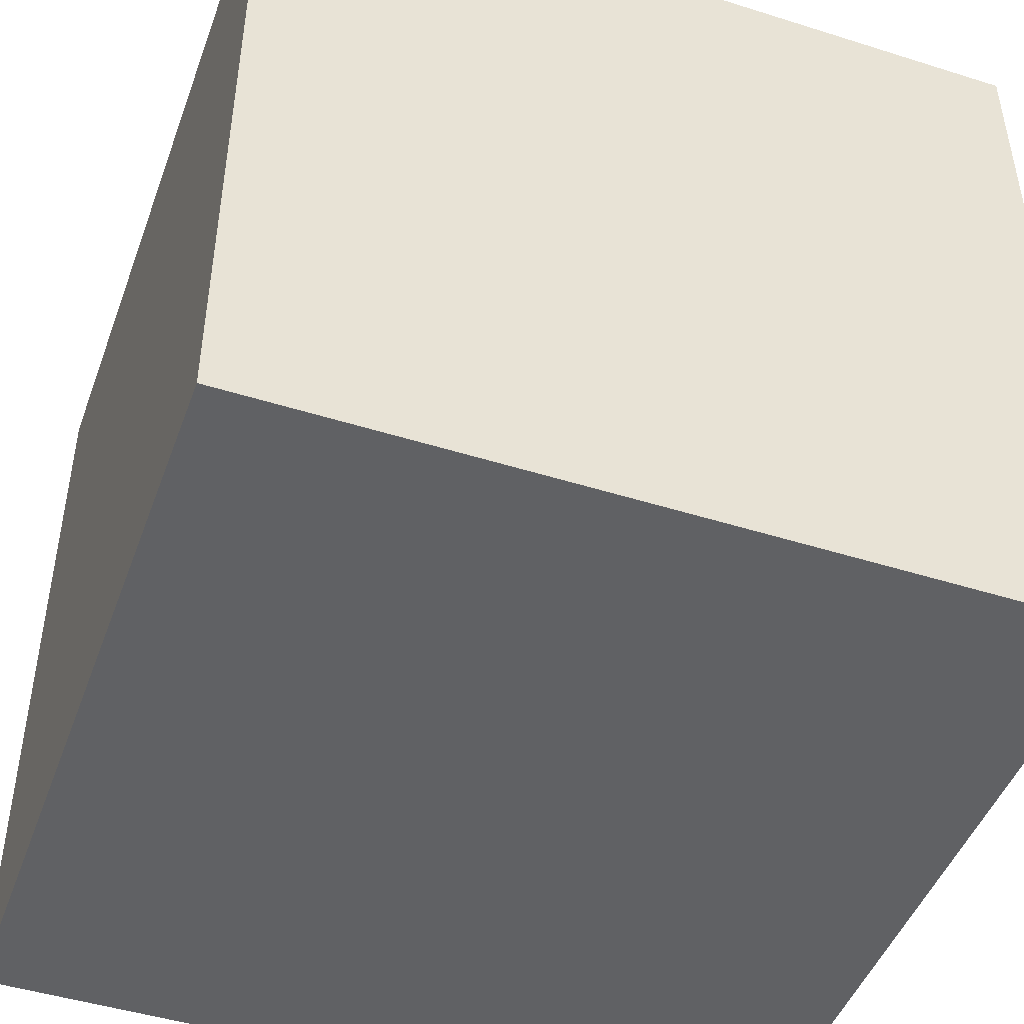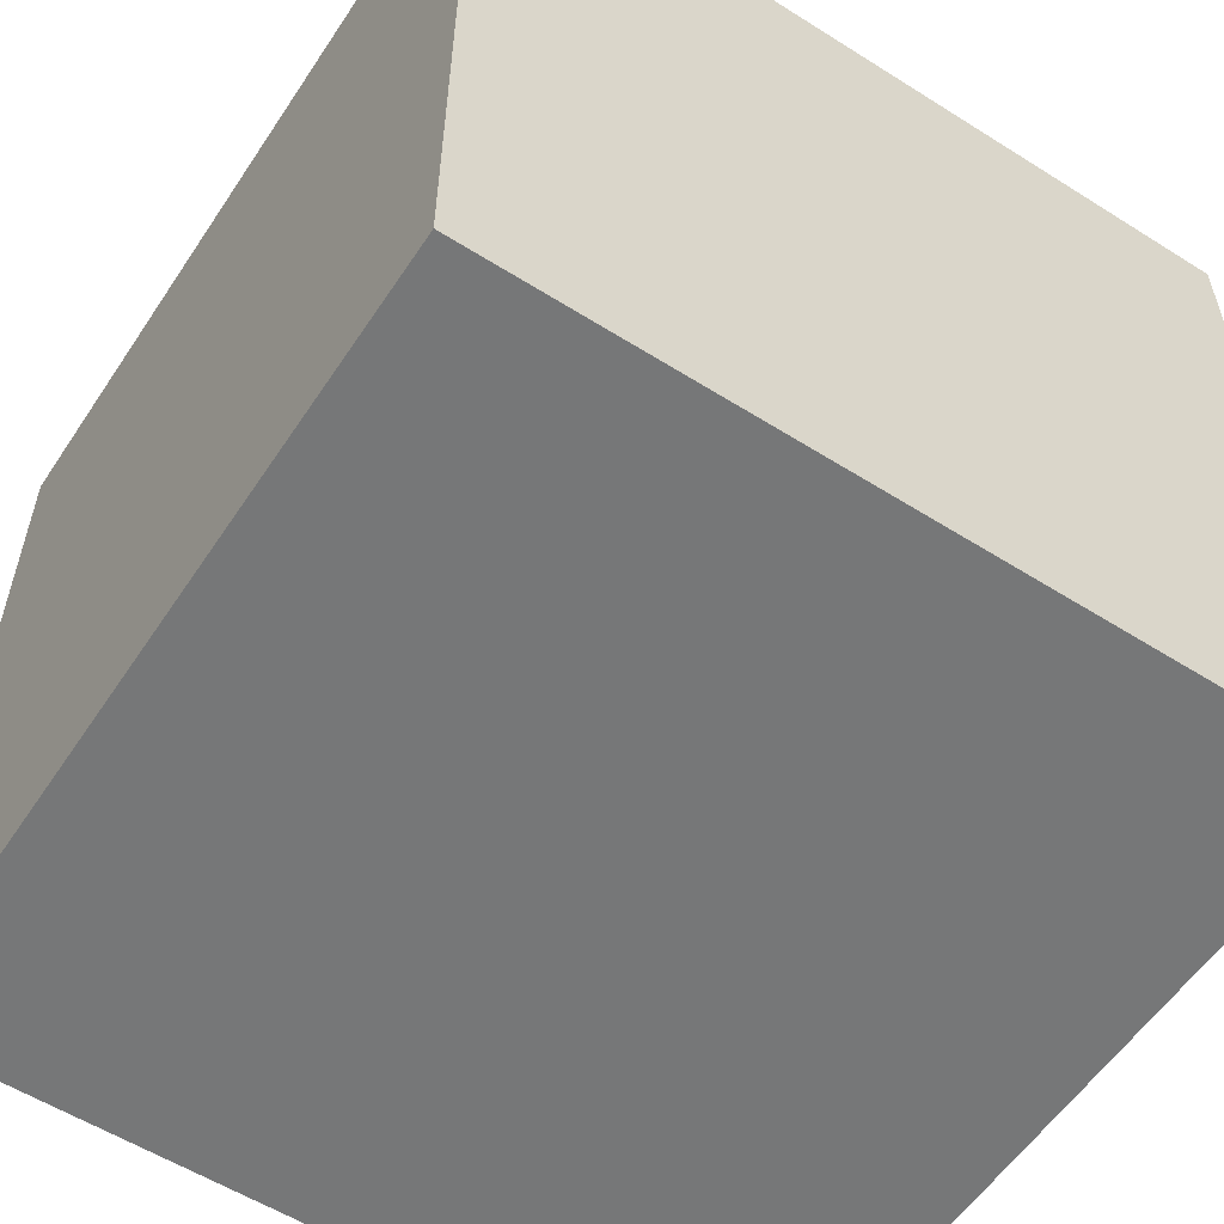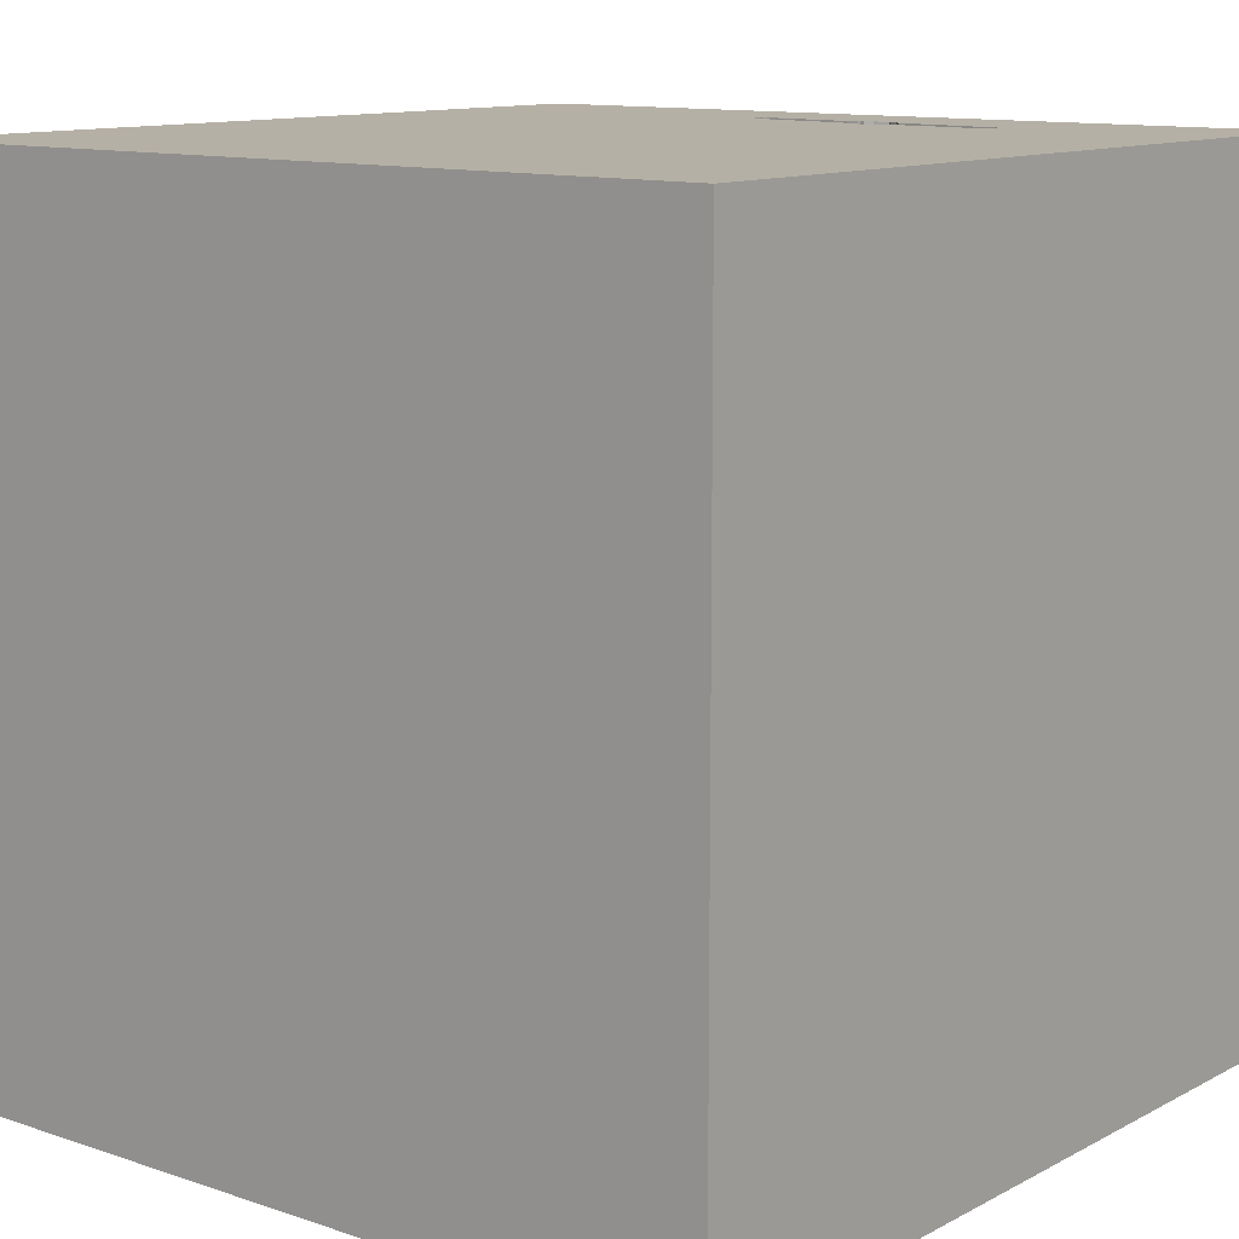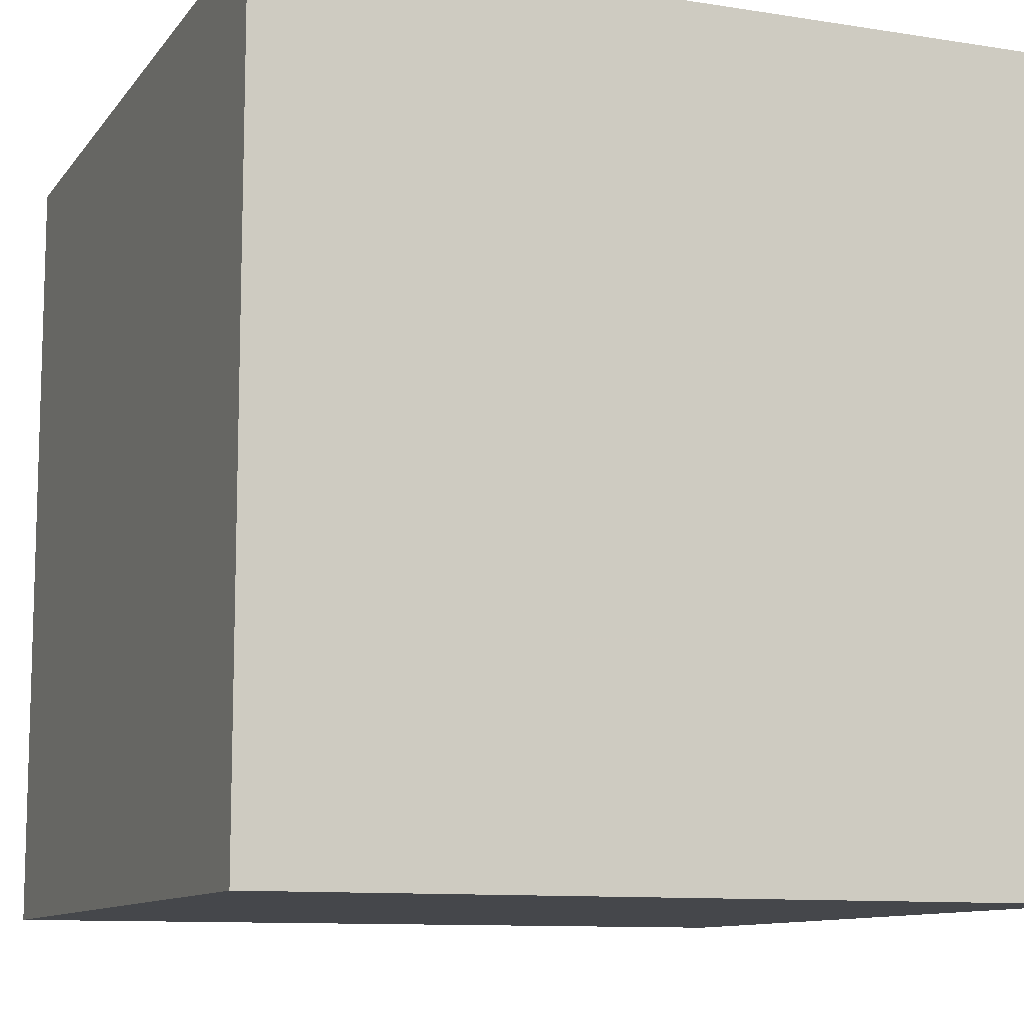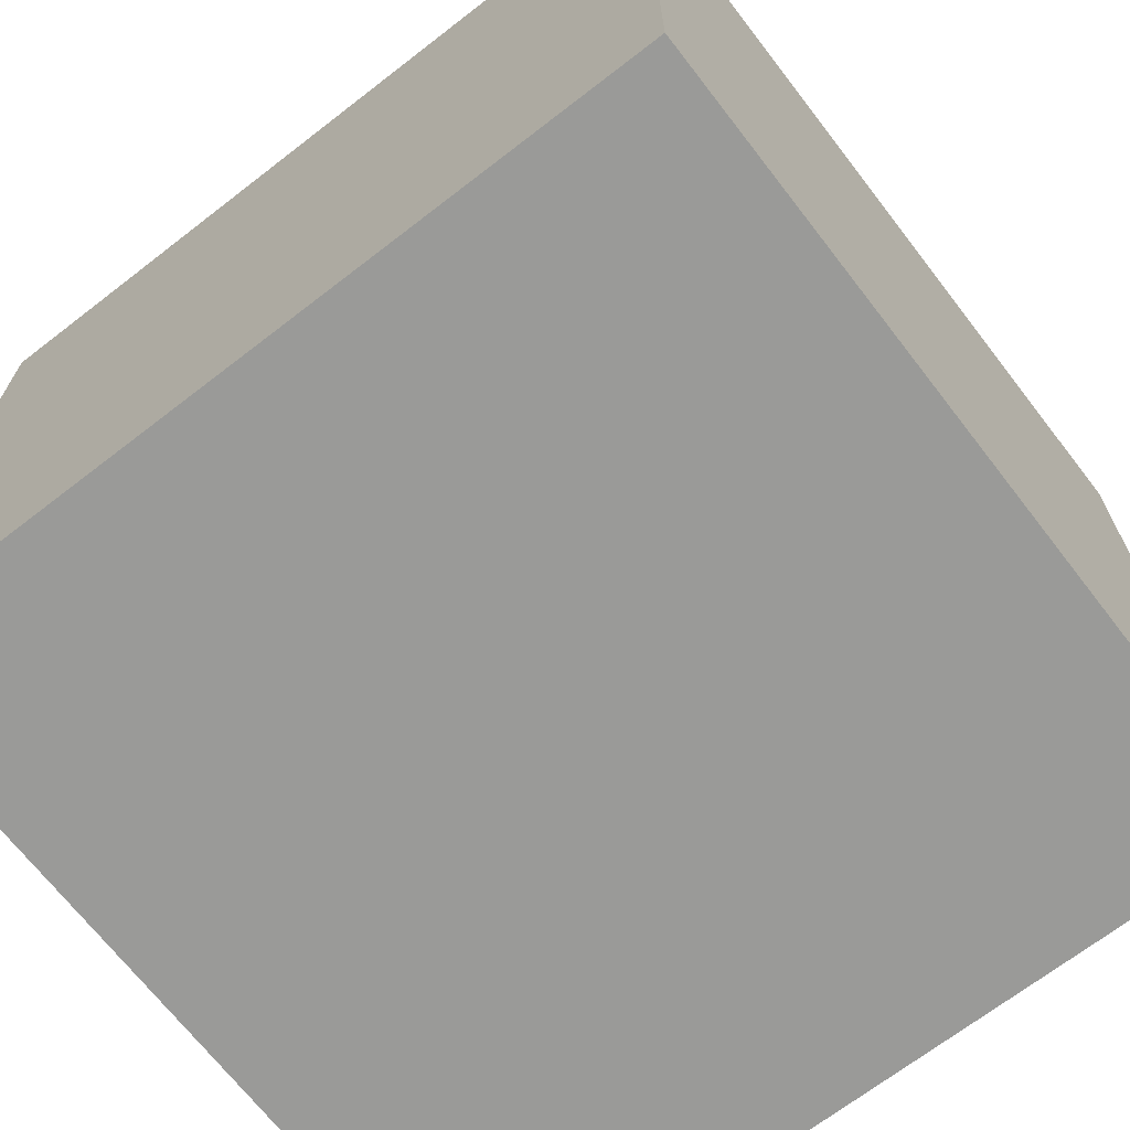
<metadata>
{"format":"obj","ext":"obj","renderer":"f3d","projection":"perspective","resolution":1024,"background":"white","views":[{"elev":-46.8,"azim":70.3,"up":"+Z"},{"elev":-57.0,"azim":-123.3,"up":"+Y"},{"elev":11.7,"azim":128.9,"up":"+Y"},{"elev":-10.5,"azim":-21.8,"up":"+Z"},{"elev":-69.2,"azim":-52.3,"up":"+Z"}]}
</metadata>
<code>
o watch_174
v -0.9865 1.5 -0.1674
v -0.9865 1.4 -0.1674
v -1.157 1.5 -0.2045
v -1.13 1.5 -0.1029
v -1.126 1.5 -0.09378
v -1.126 1.4 -0.09378
v -0.957 0.5664 -1.5
v -1.042 -0.07812 -1.5
v -0.8854 1.25 -1.5
v -1.172 -1.5 -0.2604
v -1.211 -1.5 1.107
v -0.8333 -1.5 -0.625
v -0.8333 -1.5 -1.5
v -0.8333 -1.5 -1.198
v -0.8333 -1.5 1.5
v -0.651 -1.5 1.042
v -1.042 1.276 1.5
v -0.6771 1.5 0.4688
v -0.4297 1.5 -0.2279
v -0.8594 1.5 1.107
v -0.8333 1.5 -1.5
v -0.9049 1.5 -0.9766
v -1.016 1.5 -0.4872
v -0.9896 1.5 1.5
v -1.057 1.5 0.1793
v -1.018 1.5 -0.3781
v -0.6055 -1.113 -1.5
v -0.8333 0.8854 1.5
v -1.005 1.5 -0.6306
v -1.005 1.4 -0.6306
v -1.104 1.5 -0.4567
v -1.13 1.4 -0.1029
v -1.083 1.5 -0.662
v 0.3125 -1.094 1.5
v 0.4167 0.2083 -1.5
v 0.1823 0.4818 1.5
v 0.4167 -0.2214 1.5
v 0.4167 1.042 -1.5
v 0.4427 1.25 1.5
v 0.09766 -0.651 -1.5
v 0.2083 -1.5 -0.8333
v 0.4167 -1.5 0.4687
v 0.5469 -1.5 -0.2214
v 0.3906 -1.5 1.198
v 0.4687 -1.5 -1.5
v 0.2083 -1.5 -1.25
v 0.1562 -1.5 -0.4167
v 0.4687 -1.5 1.5
v 0.5469 1.5 -0.2604
v 0.3516 1.5 0.8333
v 0.4167 1.5 -1.5
v 0.4427 1.5 -1.25
v 0.2083 1.5 1.5
v 0.1302 -1.289 -1.5
v -1.019 1.5 -0.2827
v -0.9882 1.5 -0.2119
v -1.167 1.5 -0.1918
v -1.167 1.4 -0.1918
v -1 1.5 -0.2349
v -1 1.4 -0.2349
v -0.1823 -1.146 1.5
v -0.1823 0.3906 -1.5
v -0.05208 -0 1.5
v -0.2083 1.198 -1.5
v 0.02604 1.094 1.5
v -0.1562 -0.4688 1.5
v 0 -1.5 0.05208
v -0.2083 -1.5 1.146
v -0.1823 -1.5 0.5859
v -0.1562 -1.5 -1.5
v -0.1562 -1.5 1.5
v -0.2083 1.5 -1.042
v -0.1562 1.5 1.302
v -0.1562 1.5 -1.5
v -1.152 1.5 -0.2186
v -1.017 1.5 -0.6469
v -1.001 1.5 -0.6504
v -1.001 1.4 -0.6504
v -1.059 1.5 0.2969
v -1.059 1.4 0.2969
v -1.123 1.5 -0.2602
v -1.123 1.4 -0.2602
v -1.027 1.5 -0.08547
v 0.9635 -0.8529 -1.5
v 1.042 0.3906 -1.5
v 1.042 0.4167 1.5
v 1.042 1.198 -1.5
v 1.25 -0.3906 1.5
v 0.9375 -1.5 -0.9896
v 1.042 -1.5 0.4167
v 1.068 -1.5 -0.1302
v 1.25 -1.5 1.042
v 1.5 -1.5 -1.5
v 1.5 -1.5 1.5
v 1.188 1.5 -0.7357
v 1.12 1.5 0.2083
v 1.12 1.5 1.042
v 0.9896 1.5 -1.5
v 0.9896 1.5 1.5
v 1.029 -1.276 1.5
v 1.172 1.068 1.5
v -1.14 1.5 0.303
v -1.14 1.4 0.303
v -0.9945 1.5 -0.1457
v -1.083 1.4 -0.662
v -1.021 1.5 -0.1118
v -1.147 1.5 -0.2328
v -0.625 -1.042 1.5
v -0.4687 0.4167 1.5
v -0.625 -0.2083 1.5
v -0.4557 -1.5 -0.2083
v -1.5 -0.8333 -1.12
v -1.5 -0.9896 1.5
v -1.5 -0.7292 1.042
v -1.5 0.1823 0.4818
v -1.5 0.4167 -0.1562
v -1.5 0.3125 1.094
v -1.5 0.2214 -0.5469
v -1.5 0.1562 -1.5
v -1.5 0.4167 1.5
v -1.5 0.1042 -1.094
v -1.5 -0.05208 -0
v -1.5 -0.1823 1.146
v -1.5 -0.2083 1.5
v -1.5 1.12 -1.094
v -1.5 1.25 0.3906
v -1.5 1.029 1.276
v -1.5 1.042 -0.4297
v -1.5 0.9896 1.5
v -1.5 -0.4427 0.5469
v -1.5 -0.5469 -0.2083
v -1.5 -0.4687 -1.5
v -1.5 -1.5 0.1562
v -1.5 -1.5 -0.4688
v -1.5 -1.5 0.8333
v -1.5 -1.5 1.5
v -1.5 -1.5 -1.5
v -1.5 0.8333 -1.5
v -1.5 0.625 -1.198
v -1.5 0.7292 0.7812
v -1.5 1.5 -1.5
v -1.5 1.5 -0.8333
v -1.5 1.5 0.4167
v -1.5 1.5 -0.1562
v -1.5 1.5 0.9896
v -1.5 1.5 1.5
v -1.5 -1.276 0.05208
v -1.5 -1.146 -0.5729
v -1.5 -1.172 0.599
v -1.5 -0.4167 -1.042
v -1.5 0.8333 0.1562
v -1.13 1.5 -0.1162
v -1.139 1.5 0.212
v 0.7292 -0.7812 1.5
v 0.7292 0.9115 1.5
v -1.019 1.4 -0.2827
v -1.064 1.5 0.301
v -1.064 1.4 0.301
v -1.004 1.5 -0.6039
v -1.147 1.4 -0.2328
v 1.354 -1.5 -0.625
v 1.5 1.5 -1.5
v 1.5 1.5 1.5
v 1.5 -0.8333 -1.5
v 1.5 -1.042 -0.4167
v 1.5 -0.9896 1.5
v 1.5 0.4492 -0.7552
v 1.5 0.5501 0.2214
v 1.5 0.4688 1.133
v 1.5 0.4167 -1.5
v 1.5 0.4167 1.5
v 1.5 -0.2083 -0.4687
v 1.5 -0.1562 -1.5
v 1.5 -0.07812 -1.198
v 1.5 -0.2083 1.5
v 1.5 1.211 -0.9505
v 1.5 1.224 0.638
v 1.5 1.081 -0.2865
v 1.5 1.094 1.302
v 1.5 0.9896 -1.5
v 1.5 0.9896 1.5
v 1.5 -0.3906 0.2083
v 1.5 -0.3841 1.055
v 1.5 -1.5 -0.9896
v 1.5 -1.5 0.1562
v 1.5 -1.5 0.8333
v 1.5 -1.5 -0.4167
v 1.5 1.5 -0.9896
v 1.5 1.5 0.4167
v 1.5 1.5 -0.2083
v 1.5 1.5 0.9896
v 1.5 -0.8789 -1.055
v 1.5 -1.237 0.4883
v -1.021 1.5 -0.405
v -1.263 -0.6771 -1.5
v -1.198 -1.146 1.5
v -1.25 0.3776 1.5
v -1.198 -0.1823 1.5
v -1.198 -0.625 1.5
v -1.25 -1.5 -1.042
v -1.094 -1.5 0.3646
v -1.302 1.5 -0.9115
v -1.143 1.5 0.2451
v -1.328 1.5 -0.2083
v -1.224 1.5 0.5469
v -1.011 1.5 -0.5687
v -1.011 1.4 -0.5687
v -1.084 1.5 0.2976
v -1.126 1.5 0.2994
v -0.4167 1.042 1.5
v -0.4557 -0.4427 -1.5
v -0.4167 -1.5 -1.042
v -0.4167 1.5 1.5
v -1.096 1.5 -0.5472
v -0.9882 1.4 -0.2119
v -0.9848 1.5 -0.194
v -0.9848 1.4 -0.194
v -1.019 1.5 -0.3159
v 0.8333 -0.1562 1.5
v 0.8333 -1.5 1.042
v -1.084 1.4 0.2976
v -1.017 1.4 -0.6469
v -1.021 1.4 -0.1118
v -1.003 1.5 -0.6549
v -1.003 1.4 -0.6549
v -0.9945 1.4 -0.1457
v -1.057 1.4 0.1793
v -1.076 1.5 -0.6638
v -1.076 1.4 -0.6638
v -1.139 1.4 0.212
v -1.124 1.5 -0.05368
v -1.124 1.4 -0.05368
v -1.021 1.4 -0.405
v -1.068 1.5 -0.6544
v -1.148 1.5 -0.1418
v -1.013 1.5 -0.249
v -1.013 1.4 -0.249
v -1.143 1.5 0.2873
v -1.143 1.4 0.2873
v -1.068 1.4 -0.6544
v -1.004 1.4 -0.6039
v -1.143 1.4 0.2451
v -1.148 1.4 -0.1418
v -0.9941 1.5 -0.2234
v -1.027 1.4 -0.08547
v -1.157 1.4 -0.2045
v -1.139 1.5 -0.129
v -1.126 1.4 0.2994
v -1.018 1.4 -0.3781
v -1.086 1.5 -0.6533
v -1.086 1.4 -0.6533
v -1.13 1.4 -0.1162
f 15 196 136
f 196 113 136
f 136 149 135
f 135 11 136
f 11 15 136
f 113 114 136
f 15 108 196
f 196 199 113
f 124 114 113
f 11 16 15
f 199 124 113
f 136 114 149
f 149 133 135
f 135 201 11
f 71 108 15
f 124 123 114
f 149 147 133
f 133 201 135
f 16 71 15
f 71 61 108
f 199 198 124
f 16 68 71
f 108 199 196
f 201 16 11
f 123 130 114
f 133 10 201
f 114 130 149
f 108 110 199
f 198 197 124
f 120 123 124
f 147 134 133
f 68 44 71
f 48 61 71
f 110 198 199
f 197 120 124
f 120 117 123
f 134 10 133
f 44 48 71
f 48 34 61
f 61 66 108
f 130 147 149
f 201 69 16
f 16 69 68
f 66 110 108
f 123 115 130
f 130 131 147
f 147 148 134
f 129 117 120
f 117 115 123
f 34 66 61
f 197 129 120
f 129 127 117
f 10 111 201
f 111 69 201
f 69 44 68
f 48 100 34
f 131 148 147
f 148 137 134
f 134 200 10
f 44 220 48
f 94 100 48
f 110 197 198
f 127 140 117
f 130 122 131
f 137 200 134
f 220 94 48
f 100 154 34
f 34 37 66
f 66 63 110
f 110 109 197
f 197 17 129
f 140 115 117
f 115 122 130
f 69 42 44
f 154 37 34
f 200 12 10
f 12 111 10
f 111 67 69
f 146 127 129
f 131 112 148
f 220 92 94
f 63 109 110
f 109 28 197
f 28 17 197
f 17 146 129
f 67 42 69
f 42 220 44
f 112 137 148
f 200 14 12
f 37 63 66
f 115 116 122
f 122 118 131
f 131 150 112
f 63 36 109
f 109 210 28
f 12 212 111
f 111 47 67
f 67 43 42
f 42 90 220
f 146 145 127
f 127 126 140
f 140 151 115
f 14 212 12
f 94 166 100
f 100 88 154
f 154 219 37
f 17 24 146
f 20 205 146
f 205 145 146
f 151 116 115
f 116 118 122
f 118 150 131
f 137 13 200
f 92 186 94
f 37 36 63
f 36 210 109
f 20 146 24
f 27 13 137
f 13 14 200
f 212 47 111
f 47 43 67
f 43 90 42
f 90 92 220
f 145 126 127
f 126 151 140
f 27 137 195
f 212 41 47
f 193 94 186
f 166 88 100
f 88 219 154
f 210 17 28
f 118 121 150
f 112 132 137
f 183 166 94
f 36 65 210
f 150 132 112
f 195 137 132
f 43 91 90
f 219 36 37
f 210 24 17
f 18 205 20
f 145 143 126
f 151 128 116
f 211 27 195
f 13 212 14
f 90 186 92
f 183 94 193
f 166 175 88
f 219 86 36
f 210 213 24
f 205 143 145
f 128 118 116
f 212 46 41
f 182 183 193
f 183 175 166
f 20 24 213
f 203 143 205
f 8 211 195
f 41 43 47
f 73 20 213
f 126 128 151
f 121 132 150
f 13 70 212
f 90 185 186
f 88 86 219
f 86 155 36
f 155 65 36
f 65 213 210
f 18 25 79
f 157 208 209
f 18 79 157
f 209 205 18
f 18 157 209
f 204 143 203
f 143 144 126
f 118 139 121
f 121 119 132
f 8 195 132
f 62 211 8
f 27 70 13
f 70 46 212
f 91 185 90
f 193 186 185
f 65 53 213
f 50 18 20
f 19 25 18
f 205 209 102
f 205 102 238
f 205 238 203
f 204 144 143
f 8 132 119
f 40 27 211
f 54 70 27
f 155 39 65
f 73 213 53
f 50 20 73
f 19 18 50
f 25 19 83
f 4 204 203
f 128 125 118
f 62 40 211
f 86 101 155
f 83 19 106
f 4 203 153
f 4 153 231
f 4 231 5
f 144 128 126
f 125 139 118
f 41 89 43
f 43 89 91
f 175 86 88
f 39 53 65
f 104 106 19
f 26 59 244
f 26 244 56
f 1 104 19
f 19 26 56
f 19 56 216
f 216 1 19
f 107 81 204
f 204 4 235
f 3 75 107
f 204 235 57
f 3 107 204
f 204 57 3
f 7 8 119
f 40 54 27
f 46 89 41
f 168 183 182
f 169 175 183
f 175 171 86
f 50 73 53
f 49 19 50
f 59 26 218
f 55 236 59
f 218 55 59
f 235 4 152
f 152 247 235
f 139 119 121
f 62 8 7
f 35 40 62
f 70 45 46
f 91 187 185
f 165 193 185
f 165 182 193
f 167 168 182
f 168 169 183
f 169 171 175
f 26 23 194
f 144 142 128
f 139 138 119
f 54 45 70
f 89 161 91
f 161 187 91
f 165 185 187
f 172 182 165
f 167 182 172
f 19 23 26
f 31 214 204
f 204 81 31
f 204 142 144
f 7 119 138
f 84 54 40
f 84 45 54
f 171 101 86
f 159 206 23
f 159 23 22
f 77 29 159
f 22 76 224
f 77 159 22
f 22 224 77
f 202 142 204
f 38 35 62
f 45 89 46
f 178 168 167
f 179 171 169
f 171 181 101
f 155 101 39
f 39 99 53
f 97 50 53
f 49 72 19
f 19 22 23
f 76 22 202
f 202 204 214
f 202 214 250
f 202 250 33
f 228 234 76
f 228 76 202
f 202 33 228
f 142 125 128
f 125 138 139
f 85 35 38
f 85 40 35
f 89 93 161
f 161 184 187
f 192 165 187
f 179 181 171
f 101 99 39
f 97 53 99
f 49 50 96
f 64 62 7
f 87 85 38
f 85 84 40
f 93 184 161
f 192 187 184
f 172 165 192
f 177 169 168
f 72 22 19
f 38 62 64
f 45 93 89
f 176 178 167
f 177 179 169
f 96 50 97
f 52 72 49
f 141 7 138
f 84 93 45
f 174 172 192
f 167 172 174
f 95 49 96
f 95 52 49
f 142 141 125
f 141 138 125
f 9 7 141
f 64 7 9
f 178 177 168
f 141 202 22
f 141 142 202
f 181 163 101
f 101 163 99
f 93 192 184
f 179 163 181
f 97 99 163
f 98 52 95
f 51 72 52
f 21 22 72
f 21 141 22
f 21 9 141
f 21 64 9
f 51 38 64
f 98 87 38
f 190 178 176
f 190 177 178
f 191 179 177
f 189 96 97
f 190 95 96
f 162 98 95
f 98 51 52
f 51 74 72
f 74 21 72
f 74 64 21
f 51 64 74
f 98 38 51
f 162 87 98
f 180 85 87
f 173 84 85
f 164 93 84
f 164 192 93
f 173 174 192
f 170 167 174
f 180 176 167
f 162 188 176
f 188 190 176
f 190 189 177
f 189 191 177
f 191 163 179
f 191 97 163
f 189 97 191
f 190 96 189
f 188 95 190
f 162 95 188
f 162 180 87
f 180 170 85
f 170 173 85
f 173 164 84
f 173 192 164
f 170 174 173
f 180 167 170
f 162 176 180
f 225 222 78
f 222 225 76
f 77 224 225
f 225 78 77
f 222 30 78
f 224 76 225
f 222 241 30
f 78 30 77
f 76 234 240
f 240 222 76
f 222 240 241
f 159 29 30
f 30 241 159
f 29 77 30
f 241 240 207
f 234 228 229
f 229 240 234
f 206 159 241
f 241 207 206
f 251 207 240
f 251 240 229
f 228 33 229
f 251 233 207
f 229 105 251
f 105 229 33
f 207 233 23
f 23 206 207
f 251 82 233
f 33 250 251
f 251 105 33
f 194 23 233
f 82 251 31
f 82 31 81
f 82 249 233
f 251 250 214
f 214 31 251
f 26 194 233
f 233 249 26
f 81 107 82
f 249 82 156
f 160 82 107
f 218 26 249
f 249 156 218
f 156 82 237
f 160 237 82
f 107 75 160
f 156 55 218
f 156 237 55
f 237 160 246
f 75 3 246
f 246 160 75
f 236 55 237
f 237 246 243
f 237 60 59
f 59 236 237
f 226 237 243
f 246 58 243
f 3 57 58
f 58 246 3
f 226 60 237
f 243 223 226
f 243 58 235
f 57 235 58
f 244 59 60
f 60 215 244
f 226 2 60
f 243 252 223
f 226 223 104
f 235 247 243
f 56 244 215
f 215 60 217
f 2 226 1
f 2 217 60
f 252 243 247
f 247 152 252
f 252 6 223
f 106 104 223
f 104 1 226
f 215 217 56
f 1 216 2
f 217 2 216
f 152 4 252
f 32 6 252
f 6 245 223
f 223 245 106
f 216 56 217
f 32 252 4
f 6 32 5
f 232 245 6
f 83 106 245
f 4 5 32
f 5 231 6
f 232 227 245
f 232 6 231
f 245 227 83
f 230 227 232
f 231 153 232
f 227 25 83
f 227 230 221
f 230 232 153
f 227 80 25
f 80 227 221
f 221 230 242
f 79 25 80
f 80 221 158
f 242 248 221
f 153 203 242
f 242 230 153
f 80 158 79
f 208 157 158
f 158 221 208
f 242 239 248
f 221 248 208
f 157 79 158
f 203 238 239
f 239 242 203
f 248 239 103
f 209 208 248
f 248 103 209
f 238 102 103
f 103 239 238
f 103 102 209

</code>
